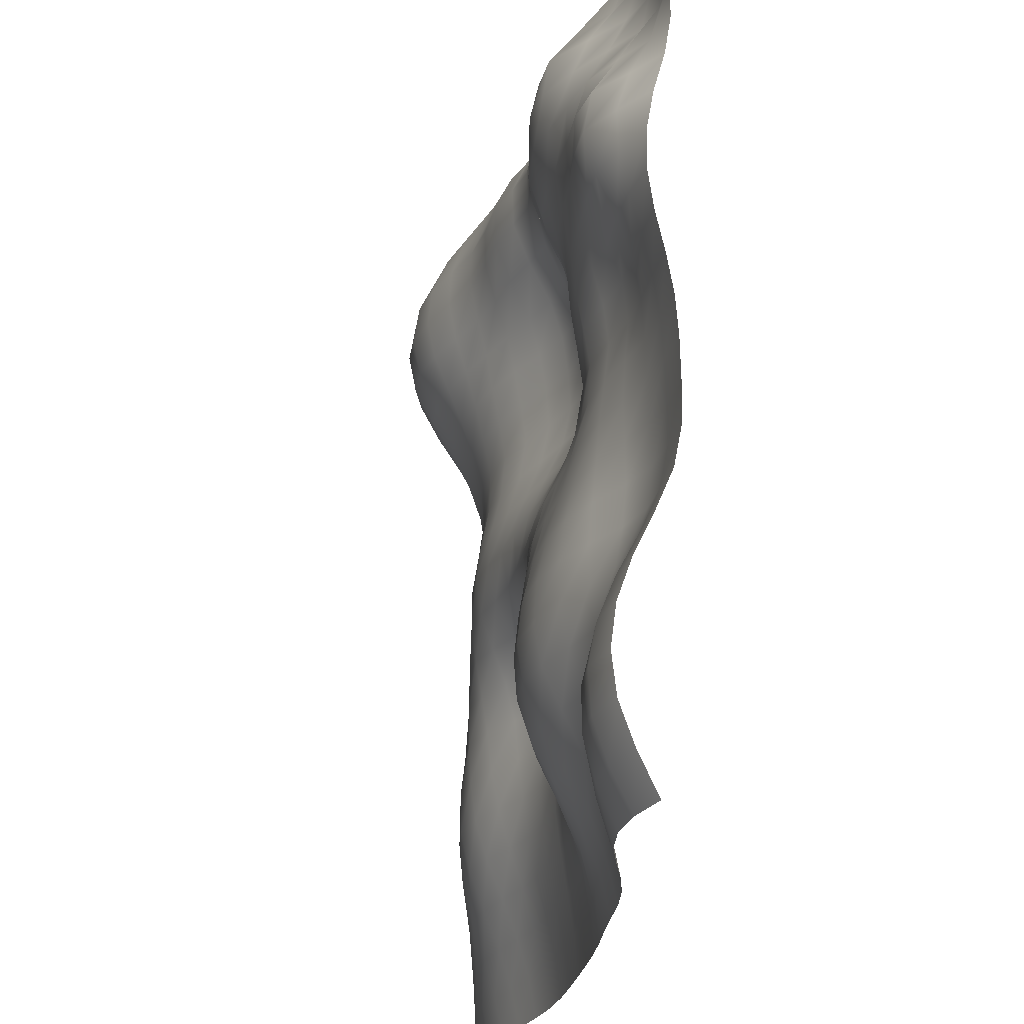
<metadata>
{"format":"obj","ext":"obj","renderer":"f3d","projection":"perspective","resolution":1024,"background":"white","views":[{"elev":-25.2,"azim":-98.5,"up":"+Z"}]}
</metadata>
<code>
o Plane
v -5 0 5
v 5.002 0.3537 5.003
v -5.004 0.3115 -5.002
v 5.02 0.4836 -5.027
v -4.545 0 5
v -4.091 2e-06 5
v -3.636 0.0127 5
v -3.182 0.051 5
v -2.727 0.1708 5.004
v -2.268 0.3341 5.014
v -1.809 0.3936 5.02
v -1.355 0.3758 5.019
v -0.9088 0.3178 5.015
v -0.4774 0.2759 5.015
v -0.05108 0.3385 5.019
v 0.389 0.485 5.019
v 0.8593 0.6213 5.013
v 1.346 0.758 5.009
v 1.826 0.8909 5.015
v 2.297 0.9856 5.029
v 2.764 0.995 5.04
v 3.222 0.9063 5.042
v 3.669 0.7654 5.035
v 4.11 0.6071 5.022
v 4.554 0.4834 5.01
v 4.568 0.5193 -5.03
v 4.112 0.4931 -5.03
v 3.654 0.4113 -5.026
v 3.195 0.2923 -5.02
v 2.735 0.1706 -5.012
v 2.276 0.08039 -5.006
v 1.819 0.03347 -5.002
v 1.364 0.01398 -5
v 0.9092 0.005812 -5
v 0.4546 0.002054 -5
v -0 0.000792 -5
v -0.4545 0.02105 -5
v -0.9091 0.05055 -5
v -1.364 0.0699 -5
v -1.819 0.08491 -5.001
v -2.277 0.1344 -5.003
v -2.736 0.234 -5.006
v -3.194 0.3627 -5.008
v -3.649 0.4743 -5.009
v -4.102 0.516 -5.008
v -4.553 0.4571 -5.005
v -5.006 0.5209 -4.548
v -5.007 0.6772 -4.094
v -5.008 0.7286 -3.639
v -5.008 0.6691 -3.184
v -5.007 0.5121 -2.729
v -5.005 0.2987 -2.274
v -5.002 0.11 -1.819
v -5.001 0.02323 -1.364
v -5 0.01496 -0.9091
v -5 0.02212 -0.4545
v -5.001 0.05359 0.000857
v -5.003 0.1296 0.4571
v -5.005 0.2261 0.9134
v -5.006 0.2873 1.368
v -5.009 0.279 1.822
v -5.012 0.2004 2.275
v -5.008 0.07605 2.728
v -5.001 0.003687 3.182
v -5 0 3.636
v -5 0 4.091
v -5 0 4.545
v 5.005 0.5291 4.551
v 5.01 0.6586 4.095
v 5.013 0.6953 3.637
v 5.012 0.6222 3.178
v 5.007 0.4669 2.723
v 5.003 0.2912 2.271
v 5 0.1367 1.818
v 5 0.04368 1.364
v 5 0.008138 0.9091
v 5 0.009354 0.4545
v 5 0.01882 -0
v 5 0.03477 -0.4545
v 5 0.05573 -0.9091
v 5.001 0.08581 -1.364
v 5.003 0.1338 -1.822
v 5.009 0.215 -2.282
v 5.015 0.3341 -2.744
v 5.021 0.4485 -3.207
v 5.026 0.5274 -3.667
v 5.027 0.5627 -4.125
v 5.025 0.5497 -4.578
v -4.545 0 4.545
v -4.545 0 4.091
v -4.55 0.0108 3.636
v -4.585 0.1293 3.181
v -4.623 0.3565 2.726
v -4.618 0.4951 2.272
v -4.583 0.4769 1.819
v -4.558 0.3768 1.367
v -4.551 0.2685 0.9129
v -4.548 0.1645 0.4571
v -4.546 0.09726 0.000741
v -4.545 0.07318 -0.4545
v -4.545 0.05801 -0.9091
v -4.546 0.0606 -1.364
v -4.549 0.1482 -1.819
v -4.552 0.3466 -2.274
v -4.555 0.5808 -2.729
v -4.556 0.7618 -3.185
v -4.557 0.8511 -3.641
v -4.557 0.8232 -4.096
v -4.556 0.6794 -4.551
v -4.091 0.002976 4.545
v -4.097 0.01962 4.09
v -4.137 0.1157 3.63
v -4.221 0.3923 3.169
v -4.269 0.6761 2.711
v -4.24 0.7584 2.255
v -4.169 0.6332 1.802
v -4.114 0.4146 1.356
v -4.097 0.2649 0.9095
v -4.093 0.1861 0.456
v -4.091 0.1614 0.000259
v -4.091 0.162 -0.4545
v -4.091 0.1341 -0.9092
v -4.094 0.116 -1.365
v -4.1 0.1776 -1.82
v -4.103 0.3382 -2.275
v -4.103 0.5392 -2.729
v -4.104 0.7221 -3.186
v -4.105 0.8315 -3.643
v -4.106 0.831 -4.099
v -4.105 0.716 -4.554
v -3.642 0.05932 4.545
v -3.674 0.1804 4.086
v -3.747 0.39 3.62
v -3.816 0.6386 3.156
v -3.829 0.7749 2.695
v -3.799 0.7861 2.234
v -3.728 0.6452 1.776
v -3.66 0.4224 1.333
v -3.641 0.2789 0.8979
v -3.637 0.2263 0.4528
v -3.636 0.2666 -4e-05
v -3.637 0.2965 -0.4546
v -3.641 0.2875 -0.9111
v -3.654 0.2876 -1.369
v -3.668 0.3316 -1.825
v -3.671 0.4155 -2.279
v -3.662 0.5123 -2.73
v -3.653 0.6127 -3.185
v -3.651 0.6941 -3.643
v -3.652 0.707 -4.1
v -3.652 0.6252 -4.556
v -3.202 0.2192 4.547
v -3.258 0.5116 4.089
v -3.3 0.6909 3.628
v -3.32 0.7617 3.164
v -3.318 0.7805 2.698
v -3.291 0.7412 2.231
v -3.242 0.6357 1.761
v -3.188 0.4968 1.305
v -3.178 0.3855 0.8799
v -3.181 0.337 0.4467
v -3.182 0.3896 -0.000587
v -3.183 0.4481 -0.4552
v -3.196 0.4893 -0.9141
v -3.217 0.5379 -1.374
v -3.235 0.5815 -1.831
v -3.236 0.5841 -2.283
v -3.221 0.5528 -2.732
v -3.203 0.5226 -3.185
v -3.195 0.5207 -3.642
v -3.195 0.5154 -4.1
v -3.196 0.4625 -4.555
v -2.754 0.5254 4.561
v -2.797 0.861 4.11
v -2.819 0.9352 3.645
v -2.824 0.8835 3.176
v -2.816 0.81 2.706
v -2.793 0.7289 2.235
v -2.754 0.6452 1.761
v -2.712 0.5897 1.297
v -2.712 0.5104 0.8695
v -2.722 0.4484 0.4418
v -2.727 0.4687 -0.000713
v -2.73 0.5483 -0.4555
v -2.741 0.6304 -0.9145
v -2.758 0.7324 -1.375
v -2.772 0.801 -1.832
v -2.769 0.7961 -2.283
v -2.753 0.7036 -2.732
v -2.737 0.5435 -3.183
v -2.734 0.4257 -3.64
v -2.736 0.3714 -4.097
v -2.737 0.3205 -4.552
v -2.285 0.6771 4.573
v -2.311 0.9011 4.119
v -2.327 1.003 3.657
v -2.332 0.9738 3.189
v -2.324 0.8301 2.716
v -2.303 0.698 2.244
v -2.27 0.6017 1.772
v -2.245 0.5585 1.311
v -2.253 0.4963 0.8755
v -2.265 0.4377 0.4446
v -2.27 0.4741 -3.5e-05
v -2.263 0.5896 -0.453
v -2.258 0.7114 -0.9086
v -2.261 0.8379 -1.367
v -2.263 0.9395 -1.824
v -2.257 0.9734 -2.277
v -2.245 0.8921 -2.727
v -2.244 0.6937 -3.18
v -2.26 0.4804 -3.637
v -2.275 0.3312 -4.094
v -2.278 0.2326 -4.549
v -1.821 0.6716 4.575
v -1.838 0.8479 4.121
v -1.846 0.9396 3.661
v -1.844 0.9434 3.197
v -1.838 0.7951 2.727
v -1.822 0.6016 2.259
v -1.802 0.4567 1.793
v -1.799 0.3735 1.337
v -1.804 0.3164 0.8941
v -1.81 0.3289 0.4513
v -1.802 0.4642 0.001541
v -1.781 0.6346 -0.449
v -1.756 0.7696 -0.8996
v -1.736 0.8899 -1.354
v -1.727 0.9998 -1.81
v -1.723 1.057 -2.266
v -1.725 1.001 -2.72
v -1.744 0.8248 -3.176
v -1.78 0.5844 -3.634
v -1.811 0.3521 -4.091
v -1.82 0.1959 -4.546
v -1.366 0.6398 4.575
v -1.38 0.7981 4.122
v -1.381 0.8599 3.663
v -1.371 0.8224 3.199
v -1.364 0.6392 2.731
v -1.362 0.4049 2.271
v -1.359 0.2461 1.813
v -1.357 0.1511 1.359
v -1.358 0.1358 0.9064
v -1.355 0.2601 0.4525
v -1.338 0.4818 -0.001562
v -1.307 0.6883 -0.4516
v -1.27 0.8141 -0.8979
v -1.231 0.8969 -1.345
v -1.211 0.9672 -1.798
v -1.213 1.015 -2.256
v -1.23 0.9842 -2.715
v -1.266 0.8447 -3.174
v -1.311 0.6127 -3.632
v -1.348 0.3583 -4.09
v -1.363 0.1756 -4.545
v -0.9248 0.5985 4.576
v -0.939 0.763 4.125
v -0.936 0.7809 3.664
v -0.9186 0.6408 3.196
v -0.9107 0.3941 2.729
v -0.9089 0.2163 2.273
v -0.909 0.1036 1.818
v -0.9087 0.03712 1.363
v -0.9112 0.0716 0.9063
v -0.9104 0.2672 0.4447
v -0.8961 0.5239 -0.01488
v -0.8674 0.7234 -0.4669
v -0.8296 0.8092 -0.9111
v -0.7844 0.8322 -1.352
v -0.7558 0.8356 -1.798
v -0.7589 0.8503 -2.254
v -0.7799 0.8326 -2.713
v -0.8148 0.7195 -3.173
v -0.8576 0.5165 -3.631
v -0.8926 0.2977 -4.089
v -0.9083 0.1377 -4.545
v -0.5108 0.5789 4.577
v -0.5277 0.7593 4.129
v -0.52 0.7409 3.668
v -0.4904 0.5306 3.197
v -0.4636 0.3041 2.731
v -0.455 0.1629 2.273
v -0.4545 0.09416 1.818
v -0.4562 0.06004 1.362
v -0.4687 0.133 0.8978
v -0.4831 0.3462 0.4256
v -0.4825 0.5875 -0.04137
v -0.4605 0.7341 -0.4941
v -0.4257 0.7439 -0.9348
v -0.3852 0.6741 -1.371
v -0.3502 0.5982 -1.808
v -0.3446 0.5632 -2.258
v -0.3613 0.5587 -2.716
v -0.387 0.4908 -3.174
v -0.418 0.3513 -3.632
v -0.4433 0.1936 -4.089
v -0.454 0.07882 -4.545
v -0.1054 0.67 4.583
v -0.1321 0.8658 4.136
v -0.1173 0.8516 3.675
v -0.06813 0.6563 3.202
v -0.01883 0.4031 2.732
v -0.001206 0.2616 2.273
v -0.000298 0.2004 1.818
v -0.007171 0.1779 1.357
v -0.03715 0.2758 0.8798
v -0.07439 0.4894 0.3933
v -0.08875 0.6815 -0.07976
v -0.07133 0.743 -0.5293
v -0.03319 0.6545 -0.9605
v 0.005557 0.4905 -1.389
v 0.03836 0.3542 -1.822
v 0.05183 0.2911 -2.266
v 0.04563 0.3088 -2.721
v 0.03466 0.2911 -3.177
v 0.01844 0.2101 -3.634
v 0.004727 0.1064 -4.09
v 0.000187 0.03207 -4.545
v 0.3306 0.8178 4.581
v 0.3051 1.007 4.133
v 0.3248 0.9946 3.671
v 0.3779 0.8106 3.2
v 0.4335 0.5766 2.731
v 0.4539 0.4534 2.273
v 0.4536 0.3813 1.817
v 0.4393 0.3503 1.35
v 0.3902 0.4508 0.8572
v 0.33 0.6458 0.3565
v 0.3011 0.7814 -0.1219
v 0.316 0.7653 -0.5671
v 0.3638 0.5894 -0.9858
v 0.4162 0.3472 -1.399
v 0.4479 0.202 -1.83
v 0.4657 0.1707 -2.272
v 0.4698 0.2151 -2.725
v 0.467 0.2091 -3.18
v 0.4604 0.1495 -3.636
v 0.456 0.0766 -4.091
v 0.4548 0.02378 -4.545
v 0.8159 0.9091 4.569
v 0.8005 1.063 4.118
v 0.8192 1.053 3.657
v 0.8612 0.9211 3.192
v 0.8997 0.7692 2.729
v 0.9091 0.6847 2.273
v 0.9082 0.6004 1.817
v 0.8895 0.5563 1.345
v 0.8305 0.6348 0.8439
v 0.7539 0.7876 0.333
v 0.7097 0.8644 -0.151
v 0.7184 0.7897 -0.5941
v 0.7728 0.5638 -1.004
v 0.8449 0.2944 -1.404
v 0.8926 0.1727 -1.828
v 0.9104 0.1994 -2.273
v 0.9127 0.2406 -2.727
v 0.9123 0.2319 -3.181
v 0.9108 0.1764 -3.636
v 0.91 0.1061 -4.091
v 0.9095 0.0428 -4.545
v 1.329 1.02 4.562
v 1.326 1.16 4.109
v 1.337 1.162 3.649
v 1.355 1.067 3.186
v 1.365 0.9585 2.727
v 1.364 0.8833 2.273
v 1.364 0.7986 1.818
v 1.348 0.7327 1.349
v 1.292 0.7839 0.8495
v 1.212 0.9059 0.3372
v 1.159 0.9602 -0.15
v 1.156 0.8702 -0.5946
v 1.205 0.652 -1.003
v 1.282 0.4181 -1.4
v 1.339 0.3004 -1.822
v 1.361 0.3018 -2.271
v 1.365 0.3204 -2.727
v 1.365 0.3045 -3.182
v 1.365 0.2387 -3.636
v 1.365 0.1482 -4.091
v 1.364 0.06592 -4.546
v 1.832 1.181 4.569
v 1.838 1.343 4.114
v 1.844 1.36 3.652
v 1.843 1.275 3.187
v 1.833 1.143 2.726
v 1.823 1.029 2.272
v 1.818 0.9342 1.818
v 1.812 0.8408 1.358
v 1.767 0.8587 0.8684
v 1.697 0.9619 0.3649
v 1.642 1.027 -0.1203
v 1.629 0.9739 -0.5682
v 1.663 0.8243 -0.9816
v 1.725 0.6615 -1.386
v 1.778 0.5521 -1.812
v 1.805 0.5095 -2.264
v 1.816 0.4569 -2.724
v 1.82 0.3819 -3.182
v 1.82 0.2954 -3.638
v 1.82 0.1928 -4.093
v 1.82 0.09564 -4.548
v 2.318 1.327 4.584
v 2.333 1.525 4.128
v 2.339 1.572 3.661
v 2.331 1.482 3.19
v 2.31 1.306 2.724
v 2.289 1.137 2.269
v 2.275 1.001 1.817
v 2.272 0.8901 1.363
v 2.246 0.8565 0.8891
v 2.192 0.9306 0.3998
v 2.142 1.01 -0.07859
v 2.121 1.017 -0.5285
v 2.14 0.959 -0.9515
v 2.181 0.8801 -1.369
v 2.223 0.8091 -1.801
v 2.25 0.7543 -2.255
v 2.267 0.6686 -2.717
v 2.275 0.5383 -3.18
v 2.277 0.3889 -3.641
v 2.277 0.2547 -4.098
v 2.277 0.1491 -4.553
v 2.794 1.385 4.597
v 2.815 1.628 4.14
v 2.824 1.701 3.668
v 2.815 1.61 3.192
v 2.789 1.398 2.72
v 2.758 1.176 2.263
v 2.736 1.002 1.815
v 2.727 0.8692 1.364
v 2.718 0.7943 0.9027
v 2.685 0.8193 0.4283
v 2.646 0.8912 -0.04116
v 2.625 0.9469 -0.492
v 2.63 0.9703 -0.9252
v 2.653 0.9684 -1.355
v 2.682 0.9561 -1.794
v 2.705 0.9359 -2.249
v 2.722 0.8748 -2.714
v 2.732 0.7388 -3.181
v 2.736 0.5534 -3.645
v 2.737 0.3753 -4.105
v 2.737 0.2444 -4.56
v 3.257 1.338 4.6
v 3.282 1.613 4.141
v 3.292 1.701 3.668
v 3.284 1.61 3.189
v 3.257 1.373 2.716
v 3.221 1.117 2.259
v 3.195 0.914 1.813
v 3.182 0.7664 1.363
v 3.18 0.676 0.9076
v 3.168 0.6454 0.4456
v 3.146 0.6826 -0.01659
v 3.129 0.7529 -0.4686
v 3.126 0.83 -0.91
v 3.136 0.8914 -1.349
v 3.151 0.9441 -1.794
v 3.168 0.9945 -2.252
v 3.183 0.9823 -2.717
v 3.192 0.8771 -3.185
v 3.197 0.7064 -3.651
v 3.198 0.5236 -4.113
v 3.198 0.3801 -4.569
v 3.703 1.19 4.591
v 3.729 1.474 4.132
v 3.74 1.568 3.66
v 3.733 1.48 3.183
v 3.707 1.24 2.713
v 3.673 0.96 2.258
v 3.649 0.7363 1.812
v 3.637 0.5887 1.363
v 3.636 0.4967 0.9089
v 3.633 0.4476 0.4524
v 3.628 0.4445 -0.004877
v 3.621 0.493 -0.4586
v 3.616 0.5734 -0.9065
v 3.618 0.669 -1.352
v 3.624 0.7825 -1.802
v 3.634 0.8993 -2.26
v 3.645 0.9448 -2.725
v 3.653 0.9001 -3.193
v 3.658 0.78 -3.659
v 3.659 0.6315 -4.121
v 3.658 0.5047 -4.576
v 4.136 0.9631 4.576
v 4.158 1.225 4.117
v 4.168 1.316 3.648
v 4.162 1.226 3.177
v 4.141 0.989 2.713
v 4.116 0.7136 2.261
v 4.098 0.4959 1.814
v 4.091 0.3627 1.363
v 4.091 0.2843 0.9091
v 4.091 0.244 0.4544
v 4.09 0.2522 -0.000687
v 4.09 0.2824 -0.4555
v 4.089 0.3214 -0.9089
v 4.088 0.3962 -1.36
v 4.091 0.5232 -1.813
v 4.097 0.6712 -2.272
v 4.105 0.771 -2.735
v 4.112 0.7956 -3.201
v 4.117 0.7507 -3.666
v 4.118 0.6685 -4.126
v 4.117 0.5841 -4.581
v 4.565 0.7325 4.56
v 4.58 0.931 4.103
v 4.587 0.998 3.639
v 4.583 0.9096 3.175
v 4.57 0.7011 2.718
v 4.556 0.4703 2.267
v 4.548 0.2782 1.817
v 4.545 0.1618 1.364
v 4.545 0.1019 0.9091
v 4.545 0.08647 0.4545
v 4.545 0.1079 -0
v 4.545 0.1338 -0.4545
v 4.545 0.1635 -0.9091
v 4.546 0.1996 -1.364
v 4.549 0.2772 -1.82
v 4.555 0.4068 -2.28
v 4.562 0.5376 -2.742
v 4.568 0.6225 -3.206
v 4.573 0.6527 -3.669
v 4.575 0.6413 -4.128
v 4.573 0.5978 -4.581
f 529 88 4 26
f 47 109 46 3
f 109 130 45 46
f 130 151 44 45
f 151 172 43 44
f 172 193 42 43
f 193 214 41 42
f 214 235 40 41
f 235 256 39 40
f 256 277 38 39
f 277 298 37 38
f 298 319 36 37
f 319 340 35 36
f 340 361 34 35
f 361 382 33 34
f 382 403 32 33
f 403 424 31 32
f 424 445 30 31
f 445 466 29 30
f 466 487 28 29
f 487 508 27 28
f 508 529 26 27
f 24 25 509 488
f 488 509 510 489
f 489 510 511 490
f 490 511 512 491
f 491 512 513 492
f 492 513 514 493
f 493 514 515 494
f 494 515 516 495
f 495 516 517 496
f 496 517 518 497
f 497 518 519 498
f 498 519 520 499
f 499 520 521 500
f 500 521 522 501
f 501 522 523 502
f 502 523 524 503
f 503 524 525 504
f 504 525 526 505
f 505 526 527 506
f 506 527 528 507
f 507 528 529 508
f 23 24 488 467
f 467 488 489 468
f 468 489 490 469
f 469 490 491 470
f 470 491 492 471
f 471 492 493 472
f 472 493 494 473
f 473 494 495 474
f 474 495 496 475
f 475 496 497 476
f 476 497 498 477
f 477 498 499 478
f 478 499 500 479
f 479 500 501 480
f 480 501 502 481
f 481 502 503 482
f 482 503 504 483
f 483 504 505 484
f 484 505 506 485
f 485 506 507 486
f 486 507 508 487
f 22 23 467 446
f 446 467 468 447
f 447 468 469 448
f 448 469 470 449
f 449 470 471 450
f 450 471 472 451
f 451 472 473 452
f 452 473 474 453
f 453 474 475 454
f 454 475 476 455
f 455 476 477 456
f 456 477 478 457
f 457 478 479 458
f 458 479 480 459
f 459 480 481 460
f 460 481 482 461
f 461 482 483 462
f 462 483 484 463
f 463 484 485 464
f 464 485 486 465
f 465 486 487 466
f 21 22 446 425
f 425 446 447 426
f 426 447 448 427
f 427 448 449 428
f 428 449 450 429
f 429 450 451 430
f 430 451 452 431
f 431 452 453 432
f 432 453 454 433
f 433 454 455 434
f 434 455 456 435
f 435 456 457 436
f 436 457 458 437
f 437 458 459 438
f 438 459 460 439
f 439 460 461 440
f 440 461 462 441
f 441 462 463 442
f 442 463 464 443
f 443 464 465 444
f 444 465 466 445
f 20 21 425 404
f 404 425 426 405
f 405 426 427 406
f 406 427 428 407
f 407 428 429 408
f 408 429 430 409
f 409 430 431 410
f 410 431 432 411
f 411 432 433 412
f 412 433 434 413
f 413 434 435 414
f 414 435 436 415
f 415 436 437 416
f 416 437 438 417
f 417 438 439 418
f 418 439 440 419
f 419 440 441 420
f 420 441 442 421
f 421 442 443 422
f 422 443 444 423
f 423 444 445 424
f 19 20 404 383
f 383 404 405 384
f 384 405 406 385
f 385 406 407 386
f 386 407 408 387
f 387 408 409 388
f 388 409 410 389
f 389 410 411 390
f 390 411 412 391
f 391 412 413 392
f 392 413 414 393
f 393 414 415 394
f 394 415 416 395
f 395 416 417 396
f 396 417 418 397
f 397 418 419 398
f 398 419 420 399
f 399 420 421 400
f 400 421 422 401
f 401 422 423 402
f 402 423 424 403
f 18 19 383 362
f 362 383 384 363
f 363 384 385 364
f 364 385 386 365
f 365 386 387 366
f 366 387 388 367
f 367 388 389 368
f 368 389 390 369
f 369 390 391 370
f 370 391 392 371
f 371 392 393 372
f 372 393 394 373
f 373 394 395 374
f 374 395 396 375
f 375 396 397 376
f 376 397 398 377
f 377 398 399 378
f 378 399 400 379
f 379 400 401 380
f 380 401 402 381
f 381 402 403 382
f 17 18 362 341
f 341 362 363 342
f 342 363 364 343
f 343 364 365 344
f 344 365 366 345
f 345 366 367 346
f 346 367 368 347
f 347 368 369 348
f 348 369 370 349
f 349 370 371 350
f 350 371 372 351
f 351 372 373 352
f 352 373 374 353
f 353 374 375 354
f 354 375 376 355
f 355 376 377 356
f 356 377 378 357
f 357 378 379 358
f 358 379 380 359
f 359 380 381 360
f 360 381 382 361
f 16 17 341 320
f 320 341 342 321
f 321 342 343 322
f 322 343 344 323
f 323 344 345 324
f 324 345 346 325
f 325 346 347 326
f 326 347 348 327
f 327 348 349 328
f 328 349 350 329
f 329 350 351 330
f 330 351 352 331
f 331 352 353 332
f 332 353 354 333
f 333 354 355 334
f 334 355 356 335
f 335 356 357 336
f 336 357 358 337
f 337 358 359 338
f 338 359 360 339
f 339 360 361 340
f 15 16 320 299
f 299 320 321 300
f 300 321 322 301
f 301 322 323 302
f 302 323 324 303
f 303 324 325 304
f 304 325 326 305
f 305 326 327 306
f 306 327 328 307
f 307 328 329 308
f 308 329 330 309
f 309 330 331 310
f 310 331 332 311
f 311 332 333 312
f 312 333 334 313
f 313 334 335 314
f 314 335 336 315
f 315 336 337 316
f 316 337 338 317
f 317 338 339 318
f 318 339 340 319
f 14 15 299 278
f 278 299 300 279
f 279 300 301 280
f 280 301 302 281
f 281 302 303 282
f 282 303 304 283
f 283 304 305 284
f 284 305 306 285
f 285 306 307 286
f 286 307 308 287
f 287 308 309 288
f 288 309 310 289
f 289 310 311 290
f 290 311 312 291
f 291 312 313 292
f 292 313 314 293
f 293 314 315 294
f 294 315 316 295
f 295 316 317 296
f 296 317 318 297
f 297 318 319 298
f 13 14 278 257
f 257 278 279 258
f 258 279 280 259
f 259 280 281 260
f 260 281 282 261
f 261 282 283 262
f 262 283 284 263
f 263 284 285 264
f 264 285 286 265
f 265 286 287 266
f 266 287 288 267
f 267 288 289 268
f 268 289 290 269
f 269 290 291 270
f 270 291 292 271
f 271 292 293 272
f 272 293 294 273
f 273 294 295 274
f 274 295 296 275
f 275 296 297 276
f 276 297 298 277
f 12 13 257 236
f 236 257 258 237
f 237 258 259 238
f 238 259 260 239
f 239 260 261 240
f 240 261 262 241
f 241 262 263 242
f 242 263 264 243
f 243 264 265 244
f 244 265 266 245
f 245 266 267 246
f 246 267 268 247
f 247 268 269 248
f 248 269 270 249
f 249 270 271 250
f 250 271 272 251
f 251 272 273 252
f 252 273 274 253
f 253 274 275 254
f 254 275 276 255
f 255 276 277 256
f 11 12 236 215
f 215 236 237 216
f 216 237 238 217
f 217 238 239 218
f 218 239 240 219
f 219 240 241 220
f 220 241 242 221
f 221 242 243 222
f 222 243 244 223
f 223 244 245 224
f 224 245 246 225
f 225 246 247 226
f 226 247 248 227
f 227 248 249 228
f 228 249 250 229
f 229 250 251 230
f 230 251 252 231
f 231 252 253 232
f 232 253 254 233
f 233 254 255 234
f 234 255 256 235
f 10 11 215 194
f 194 215 216 195
f 195 216 217 196
f 196 217 218 197
f 197 218 219 198
f 198 219 220 199
f 199 220 221 200
f 200 221 222 201
f 201 222 223 202
f 202 223 224 203
f 203 224 225 204
f 204 225 226 205
f 205 226 227 206
f 206 227 228 207
f 207 228 229 208
f 208 229 230 209
f 209 230 231 210
f 210 231 232 211
f 211 232 233 212
f 212 233 234 213
f 213 234 235 214
f 9 10 194 173
f 173 194 195 174
f 174 195 196 175
f 175 196 197 176
f 176 197 198 177
f 177 198 199 178
f 178 199 200 179
f 179 200 201 180
f 180 201 202 181
f 181 202 203 182
f 182 203 204 183
f 183 204 205 184
f 184 205 206 185
f 185 206 207 186
f 186 207 208 187
f 187 208 209 188
f 188 209 210 189
f 189 210 211 190
f 190 211 212 191
f 191 212 213 192
f 192 213 214 193
f 8 9 173 152
f 152 173 174 153
f 153 174 175 154
f 154 175 176 155
f 155 176 177 156
f 156 177 178 157
f 157 178 179 158
f 158 179 180 159
f 159 180 181 160
f 160 181 182 161
f 161 182 183 162
f 162 183 184 163
f 163 184 185 164
f 164 185 186 165
f 165 186 187 166
f 166 187 188 167
f 167 188 189 168
f 168 189 190 169
f 169 190 191 170
f 170 191 192 171
f 171 192 193 172
f 7 8 152 131
f 131 152 153 132
f 132 153 154 133
f 133 154 155 134
f 134 155 156 135
f 135 156 157 136
f 136 157 158 137
f 137 158 159 138
f 138 159 160 139
f 139 160 161 140
f 140 161 162 141
f 141 162 163 142
f 142 163 164 143
f 143 164 165 144
f 144 165 166 145
f 145 166 167 146
f 146 167 168 147
f 147 168 169 148
f 148 169 170 149
f 149 170 171 150
f 150 171 172 151
f 6 7 131 110
f 110 131 132 111
f 111 132 133 112
f 112 133 134 113
f 113 134 135 114
f 114 135 136 115
f 115 136 137 116
f 116 137 138 117
f 117 138 139 118
f 118 139 140 119
f 119 140 141 120
f 120 141 142 121
f 121 142 143 122
f 122 143 144 123
f 123 144 145 124
f 124 145 146 125
f 125 146 147 126
f 126 147 148 127
f 127 148 149 128
f 128 149 150 129
f 129 150 151 130
f 5 6 110 89
f 89 110 111 90
f 90 111 112 91
f 91 112 113 92
f 92 113 114 93
f 93 114 115 94
f 94 115 116 95
f 95 116 117 96
f 96 117 118 97
f 97 118 119 98
f 98 119 120 99
f 99 120 121 100
f 100 121 122 101
f 101 122 123 102
f 102 123 124 103
f 103 124 125 104
f 104 125 126 105
f 105 126 127 106
f 106 127 128 107
f 107 128 129 108
f 108 129 130 109
f 1 5 89 67
f 67 89 90 66
f 66 90 91 65
f 65 91 92 64
f 64 92 93 63
f 63 93 94 62
f 62 94 95 61
f 61 95 96 60
f 60 96 97 59
f 59 97 98 58
f 58 98 99 57
f 57 99 100 56
f 56 100 101 55
f 55 101 102 54
f 54 102 103 53
f 53 103 104 52
f 52 104 105 51
f 51 105 106 50
f 50 106 107 49
f 49 107 108 48
f 48 108 109 47
f 25 2 68 509
f 509 68 69 510
f 510 69 70 511
f 511 70 71 512
f 512 71 72 513
f 513 72 73 514
f 514 73 74 515
f 515 74 75 516
f 516 75 76 517
f 517 76 77 518
f 518 77 78 519
f 519 78 79 520
f 520 79 80 521
f 521 80 81 522
f 522 81 82 523
f 523 82 83 524
f 524 83 84 525
f 525 84 85 526
f 526 85 86 527
f 527 86 87 528
f 528 87 88 529

</code>
